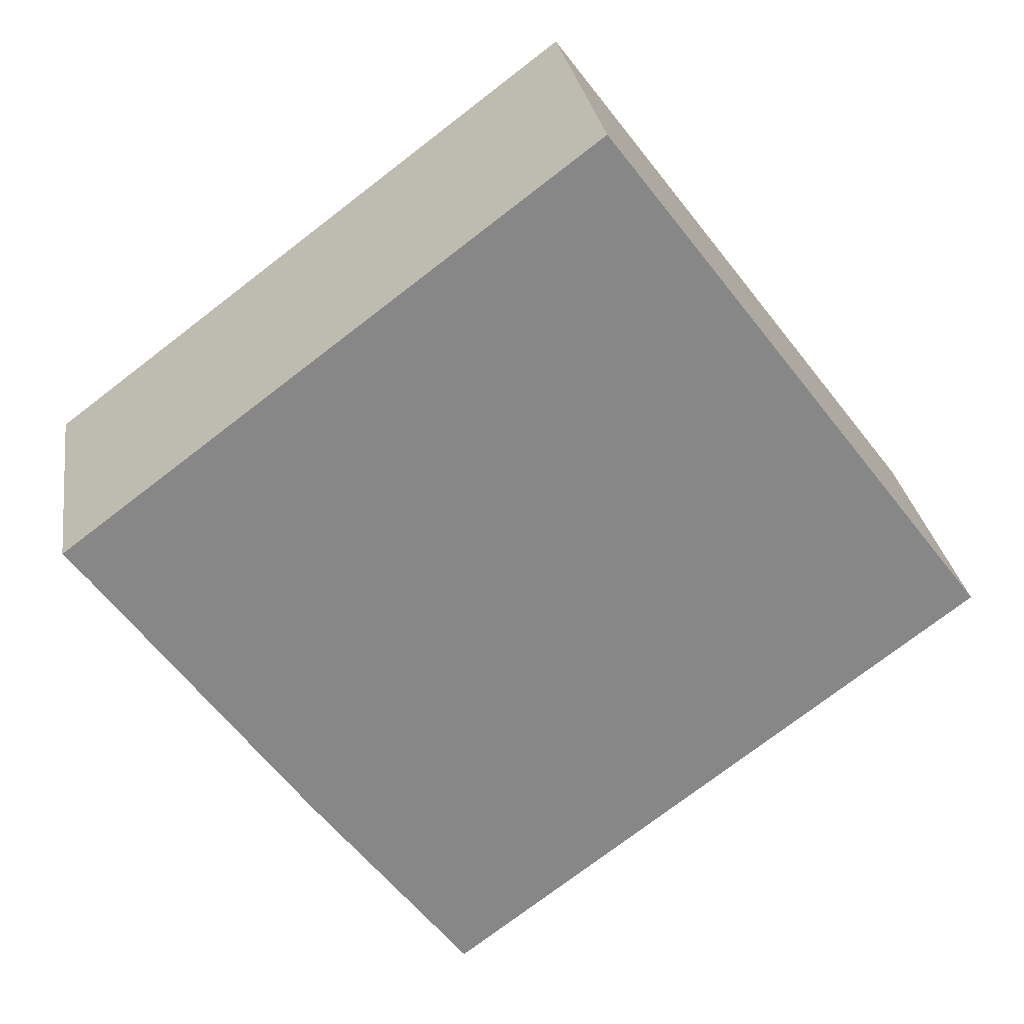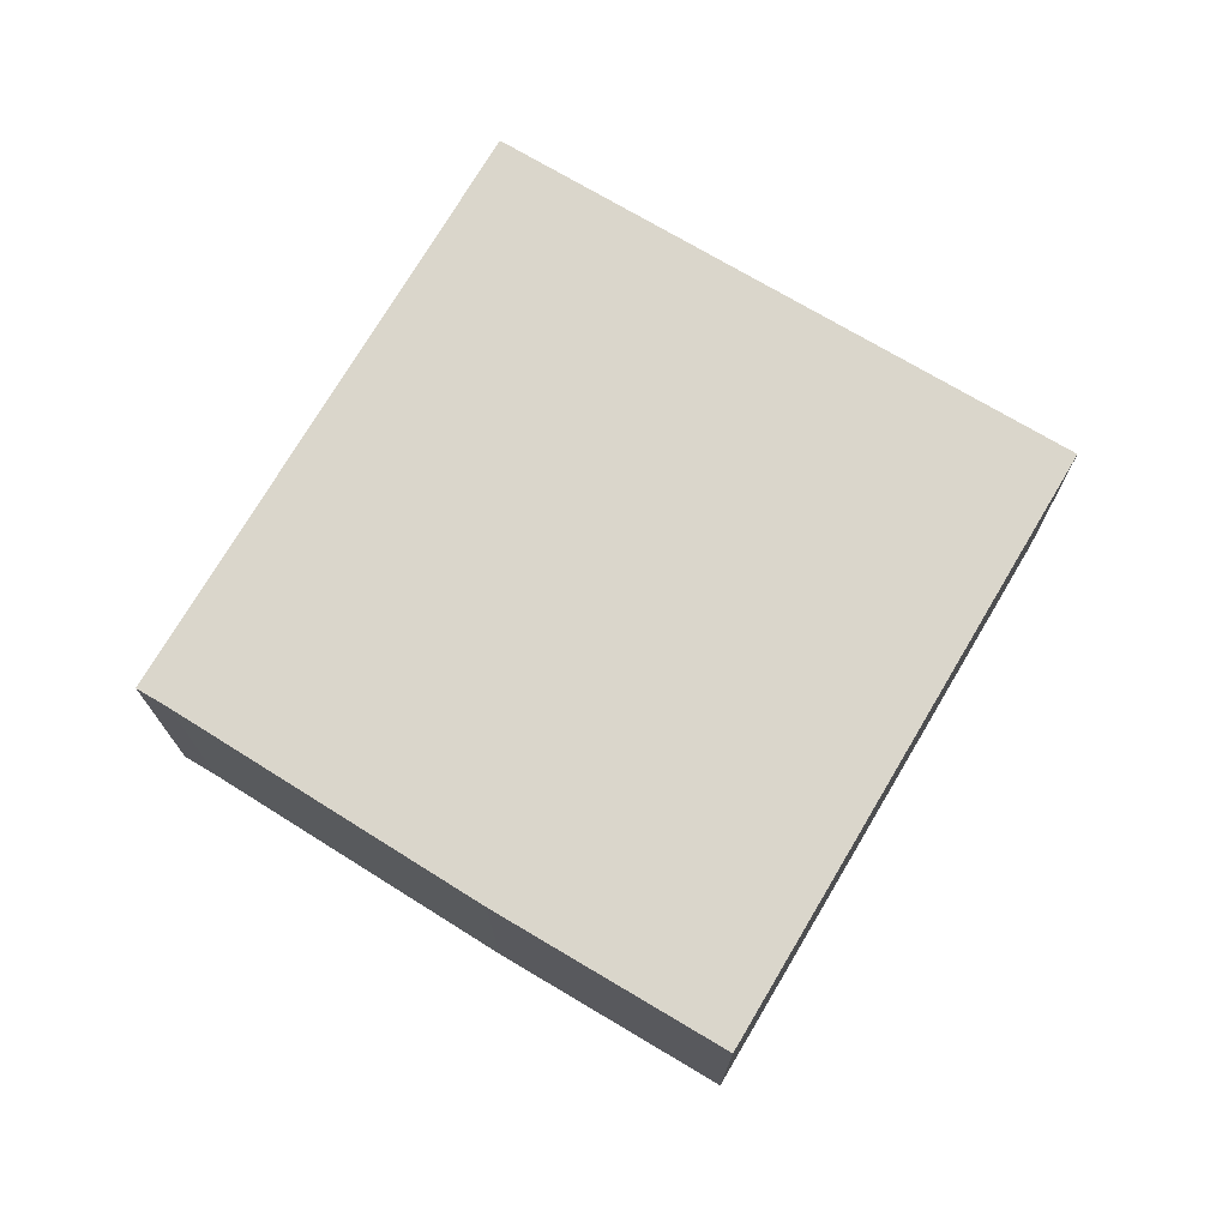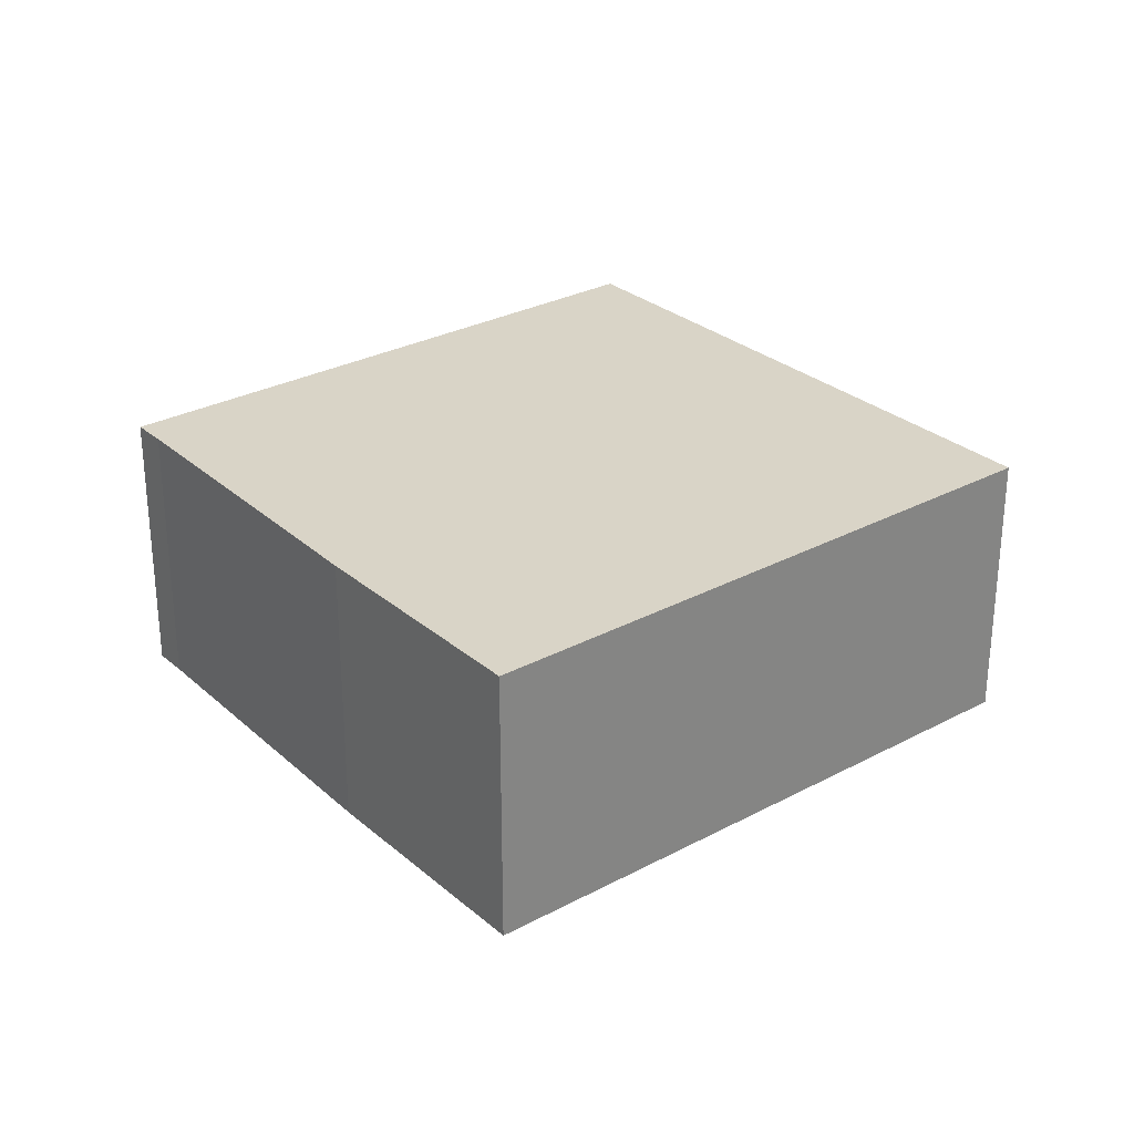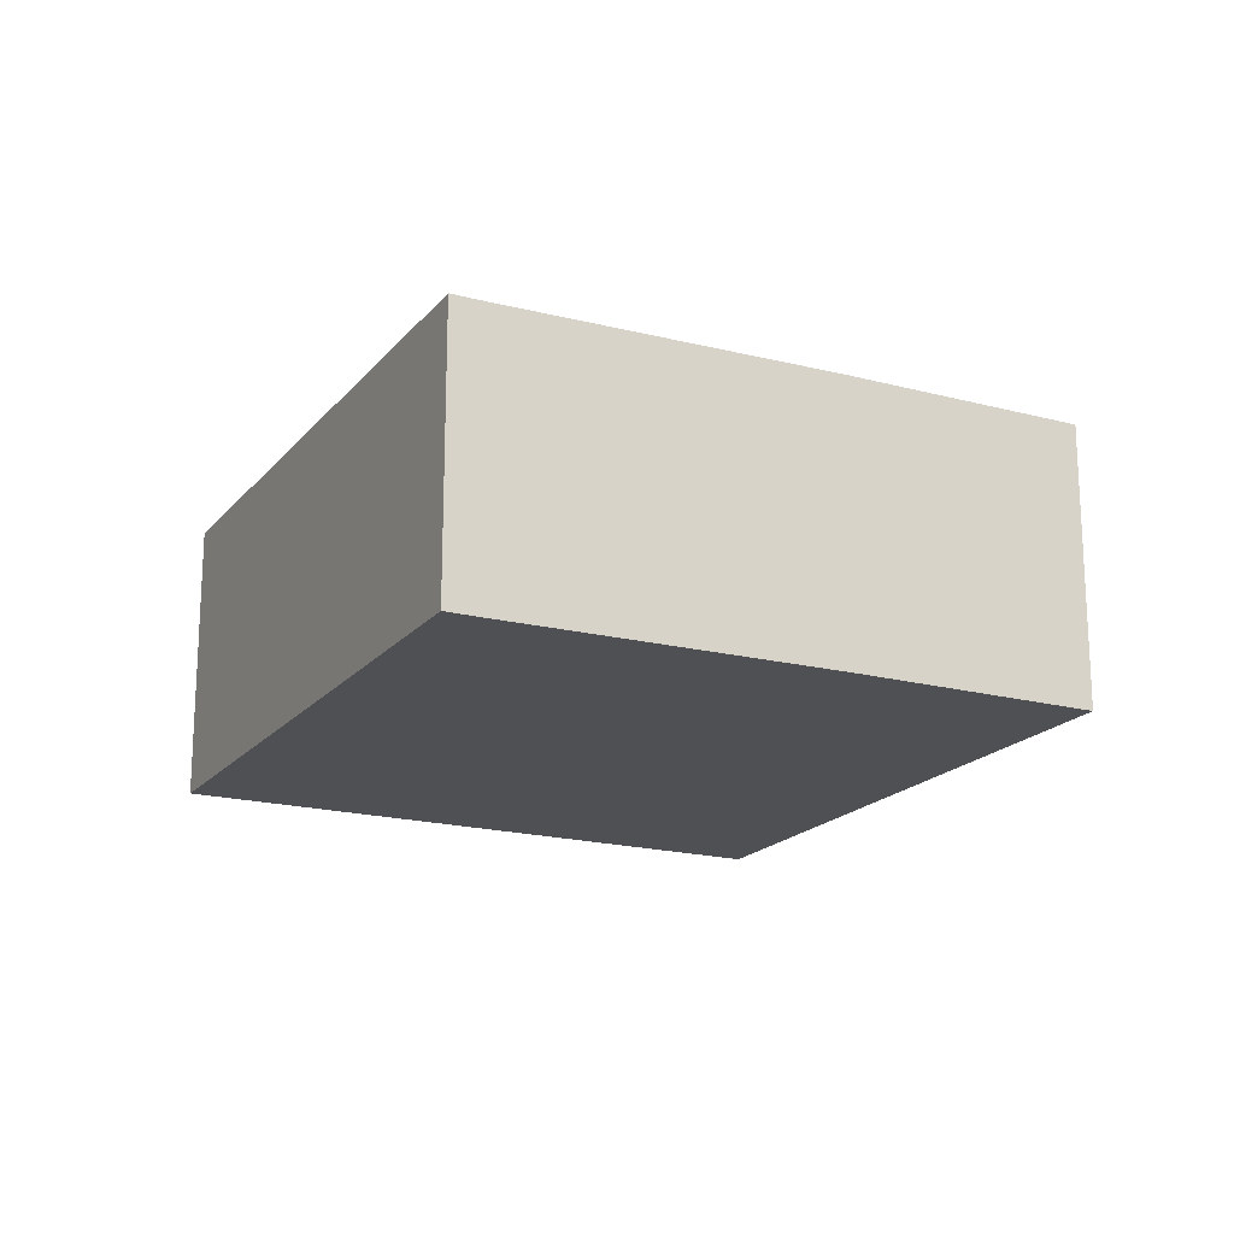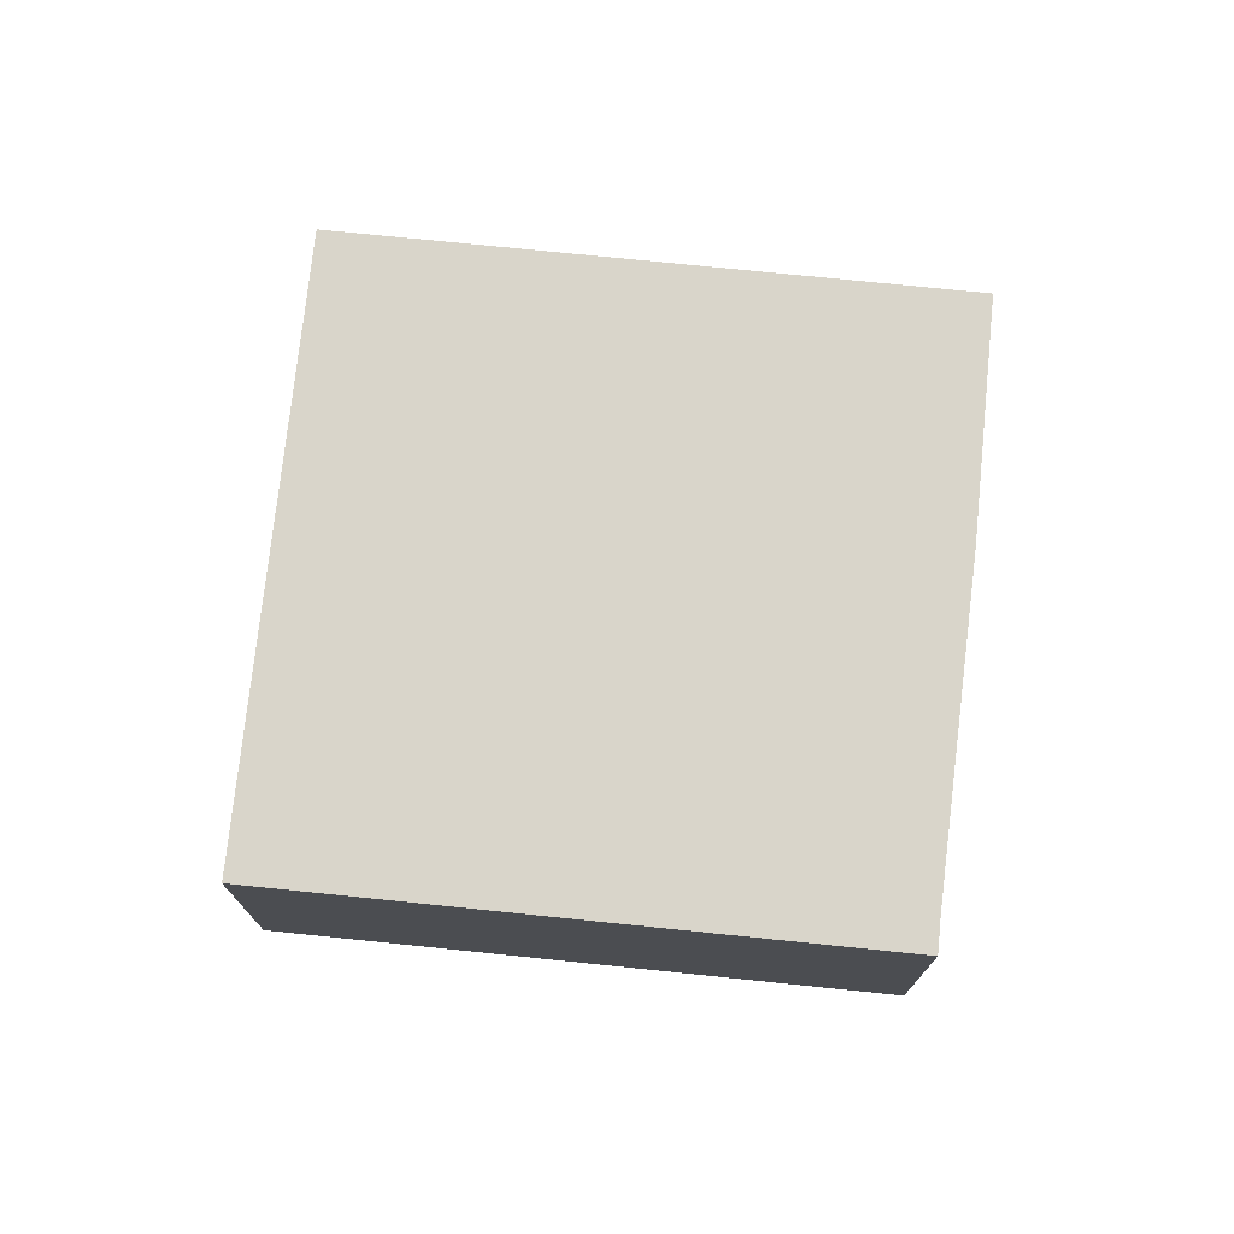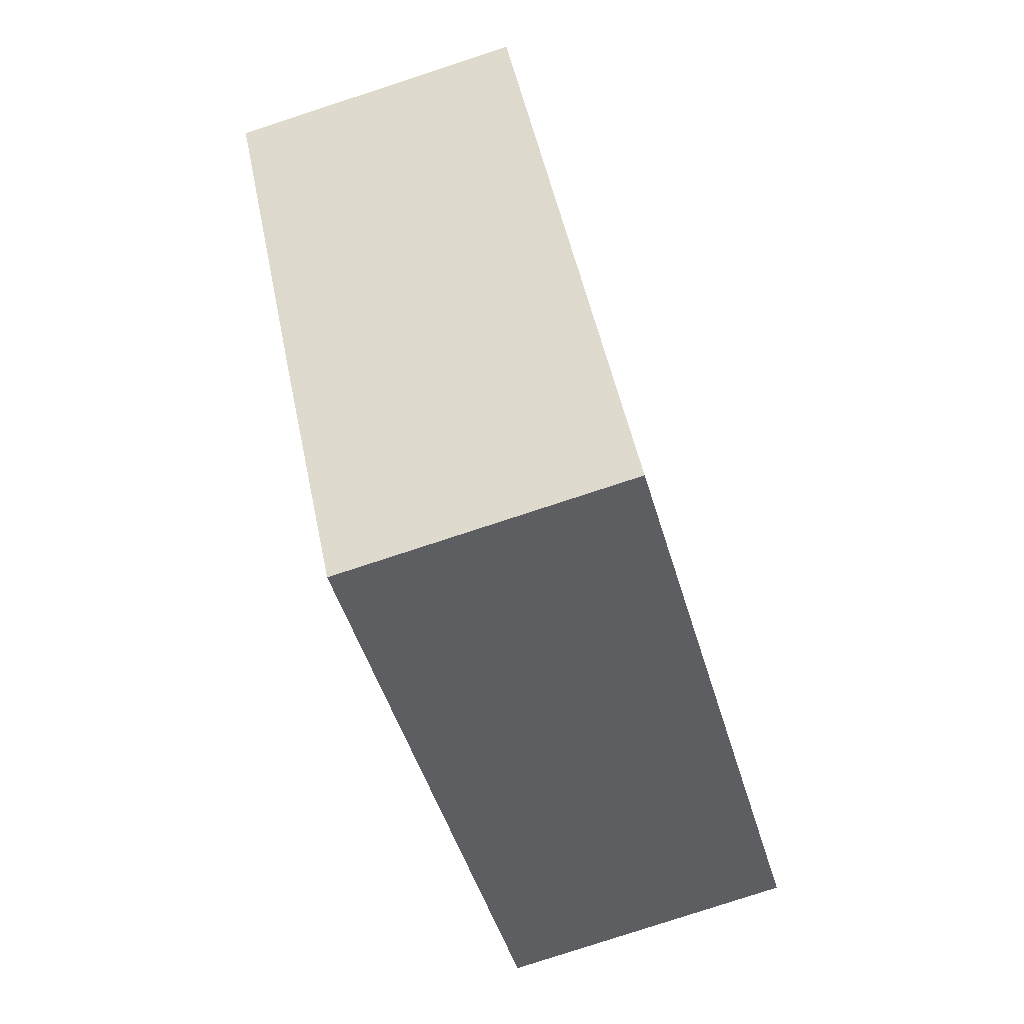
<metadata>
{"format":"obj","ext":"obj","renderer":"f3d","projection":"perspective","resolution":1024,"background":"white","views":[{"elev":28.0,"azim":171.5,"up":"+Z"},{"elev":73.9,"azim":157.6,"up":"+Y"},{"elev":28.8,"azim":178.3,"up":"+Y"},{"elev":-18.7,"azim":100.0,"up":"+Y"},{"elev":74.5,"azim":42.8,"up":"+Y"},{"elev":-79.8,"azim":108.1,"up":"+Z"}]}
</metadata>
<code>
v  0 1.62 9.92e-17
v  3.886 1.62 -1.082
v  3.002 1.62 -2.258
v  5.042 1.62 0.539
v  5.171 1.62 0.711
v  2.21 1.62 2.938
v  5.171 -4.354e-17 0.711
v  5.042 -3.3e-17 0.539
v  3.886 6.625e-17 -1.082
v  3.002 1.383e-16 -2.258
v  0 0 0
v  2.21 -1.799e-16 2.938
g defaultobject
f 1 2 3
f 2 1 4
f 4 1 5
f 5 1 6
f 7 4 5
f 4 7 8
f 8 2 4
f 2 8 9
f 9 3 2
f 3 9 10
f 10 1 3
f 1 10 11
f 11 6 1
f 6 11 12
f 12 5 6
f 5 12 7
f 9 11 10
f 11 9 12
f 12 9 8
f 12 8 7

</code>
